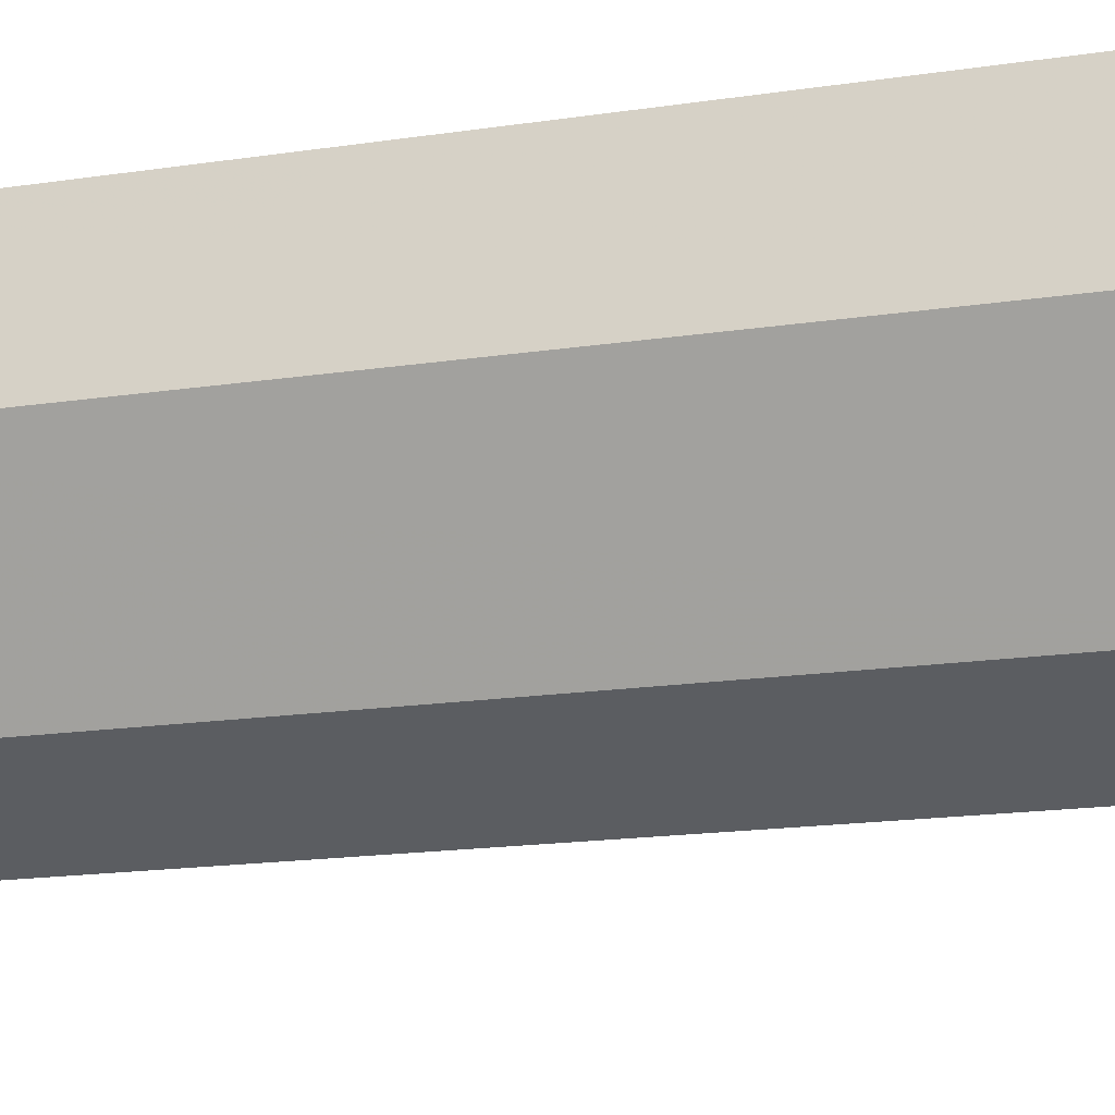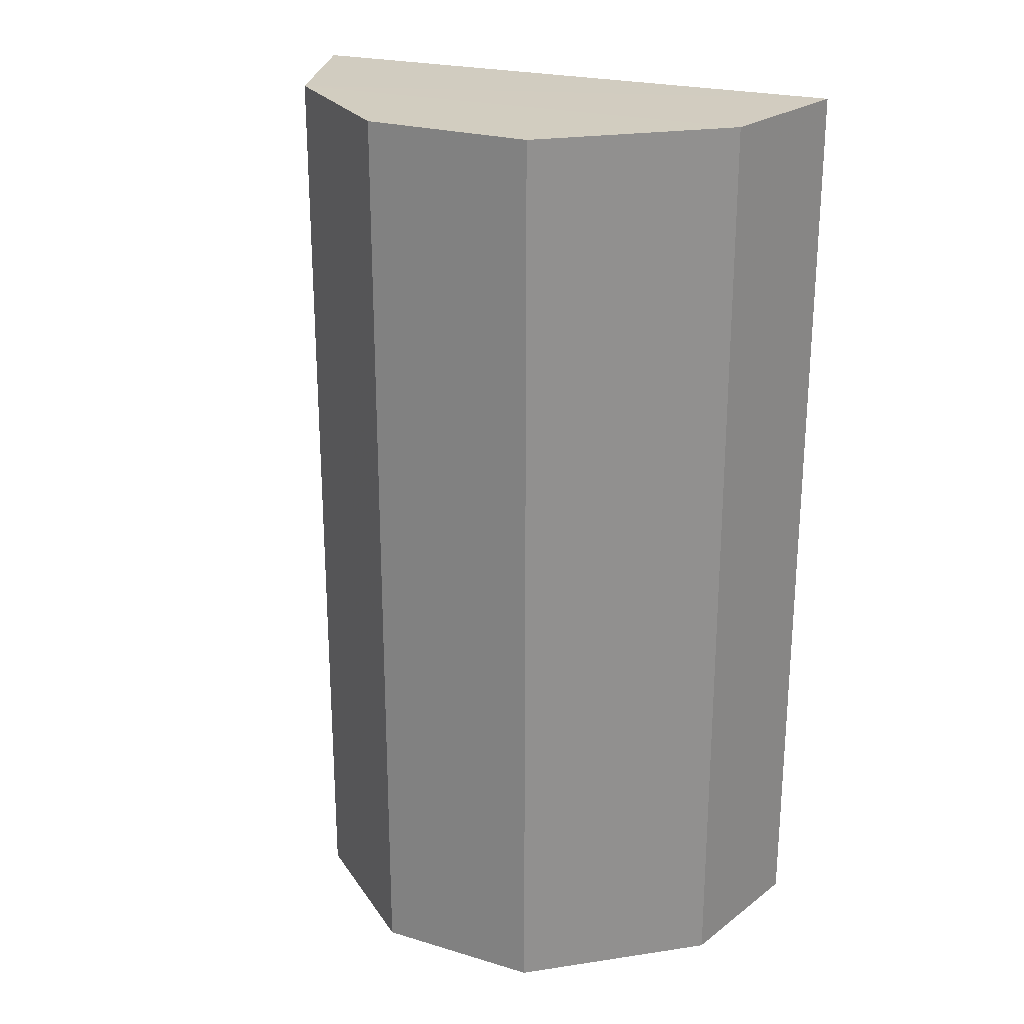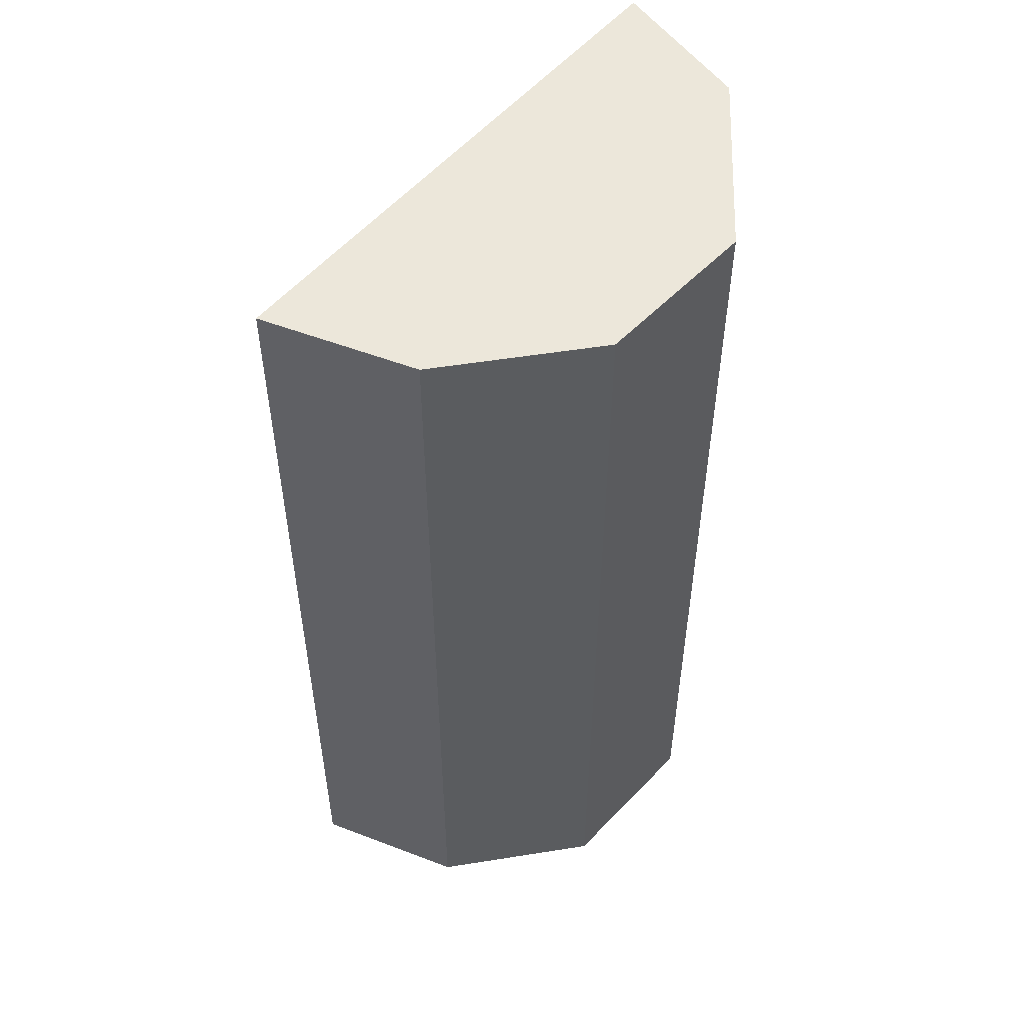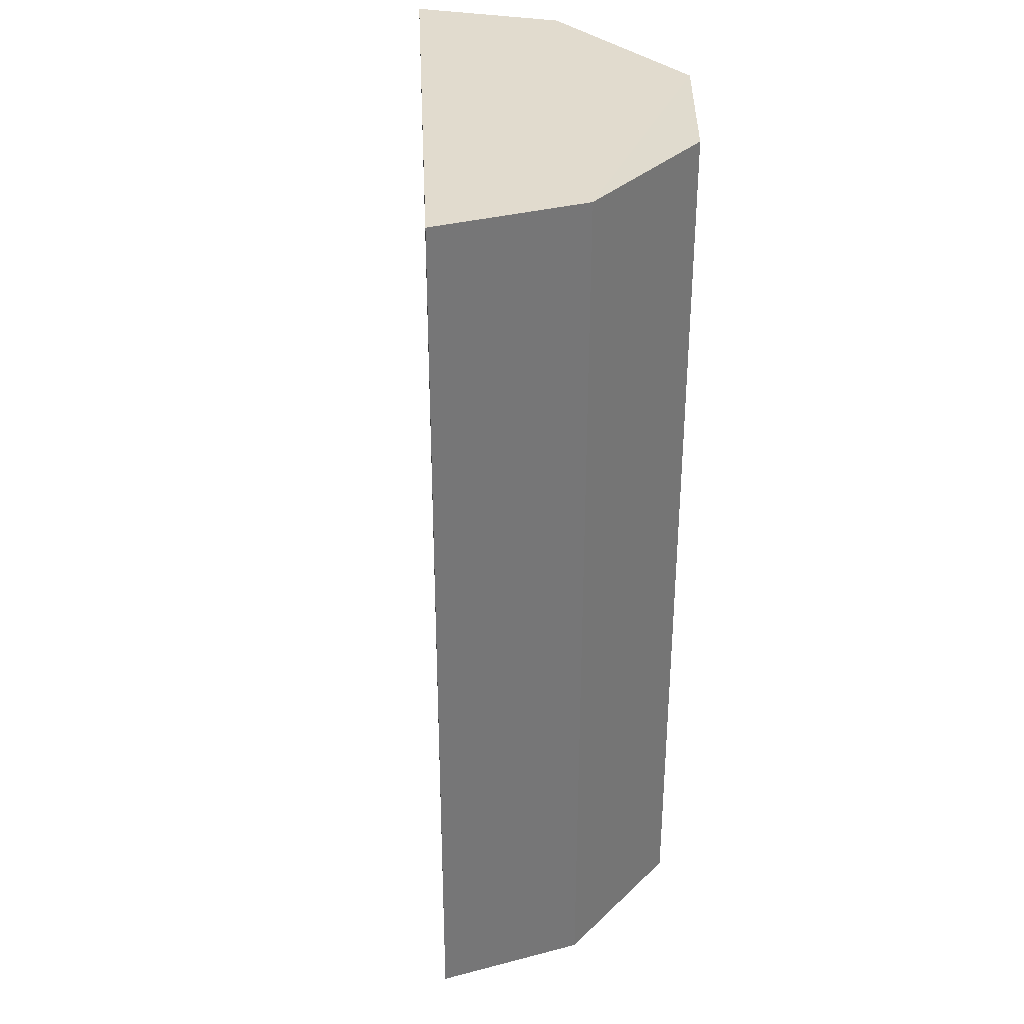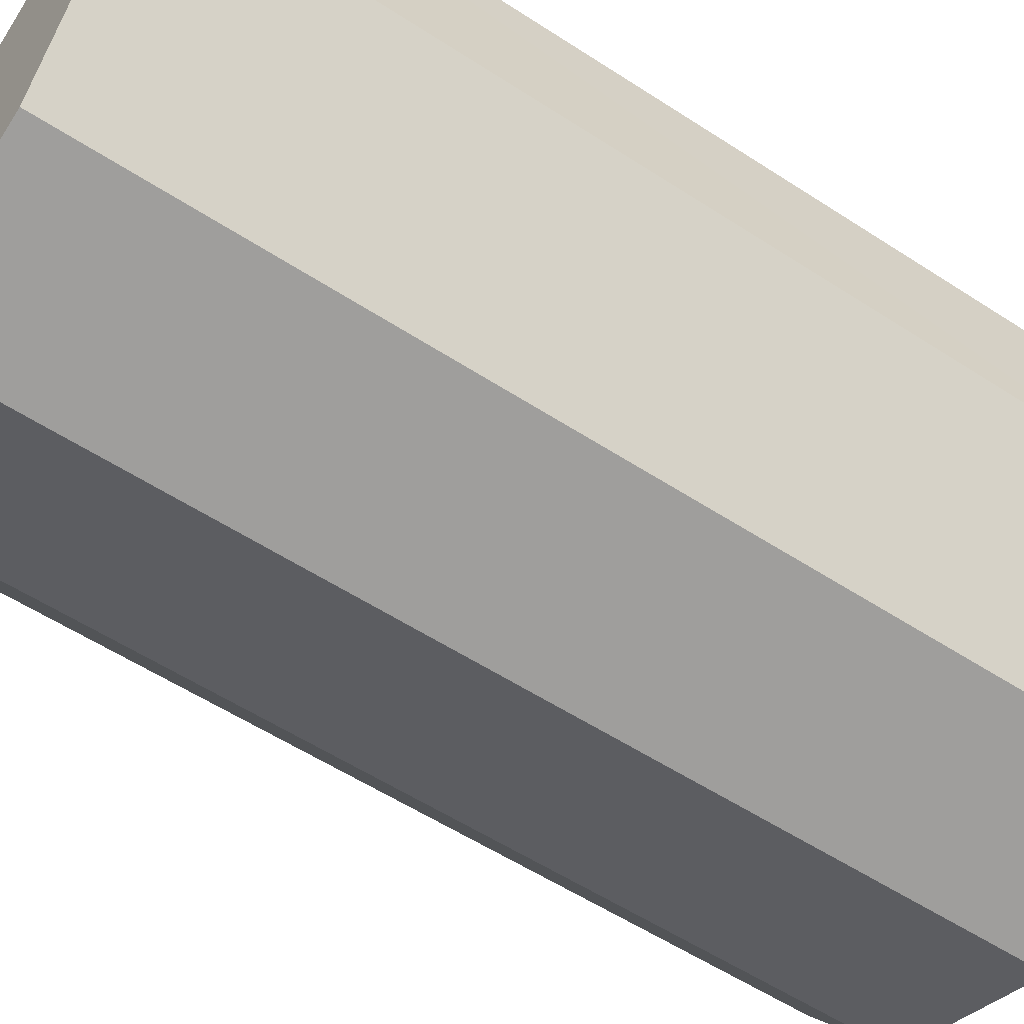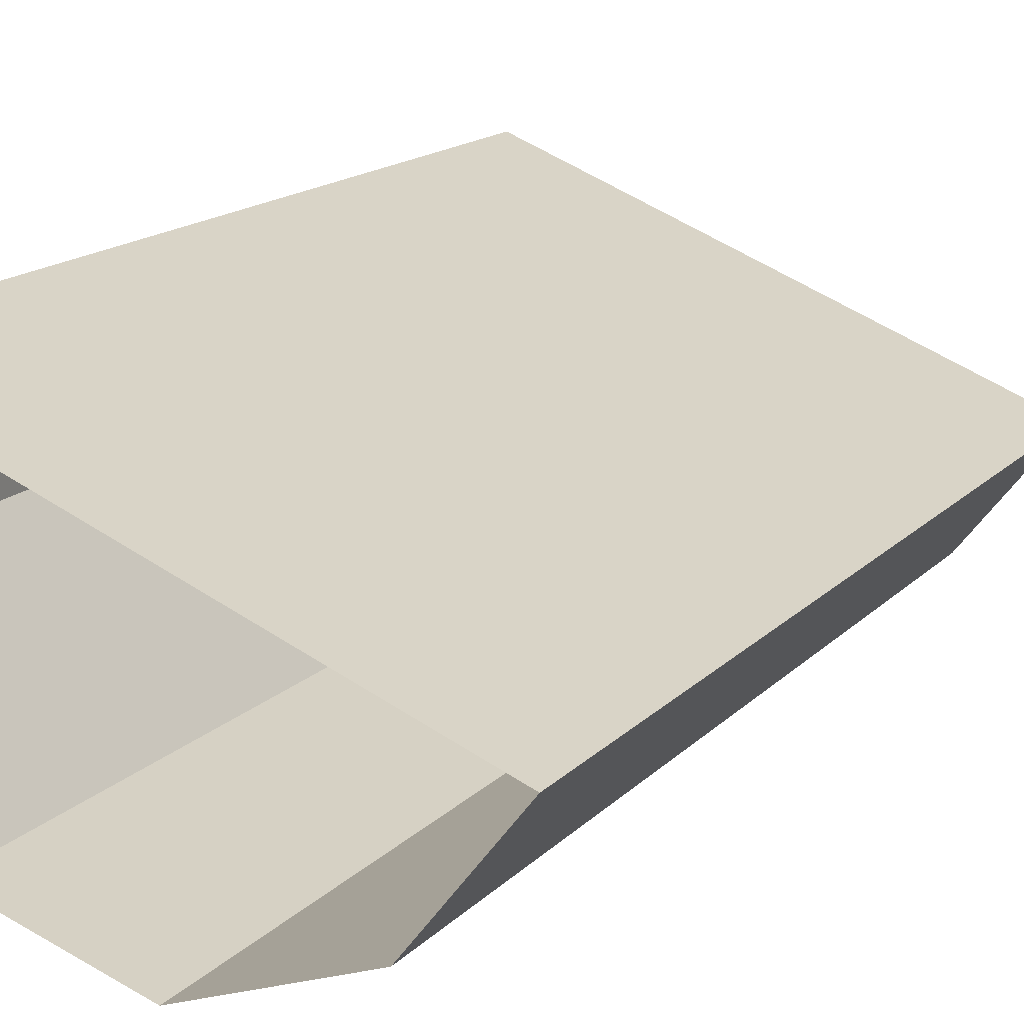
<metadata>
{"format":"obj","ext":"obj","renderer":"f3d","projection":"perspective","resolution":1024,"background":"white","views":[{"elev":-18.6,"azim":105.7,"up":"+Y"},{"elev":24.3,"azim":44.0,"up":"+Z"},{"elev":53.1,"azim":-30.0,"up":"+Z"},{"elev":33.8,"azim":-71.7,"up":"+Z"},{"elev":-56.0,"azim":55.6,"up":"+Y"},{"elev":15.9,"azim":-152.2,"up":"+Y"}]}
</metadata>
<code>
v -1.217e+04 -3.815e+04 38.13
v -1.217e+04 -3.814e+04 38.13
v -1.217e+04 -3.815e+04 38.13
v -1.217e+04 -3.815e+04 38.13
v -1.218e+04 -3.815e+04 38.13
v -1.217e+04 -3.815e+04 38.13
v -1.217e+04 -3.815e+04 30.82
v -1.217e+04 -3.814e+04 30.82
v -1.217e+04 -3.815e+04 30.82
v -1.217e+04 -3.815e+04 30.82
v -1.217e+04 -3.815e+04 30.82
v -1.218e+04 -3.815e+04 30.82
f 1 2 3
f 4 1 3
f 2 5 3
f 4 3 6
f 2 7 8
f 2 1 7
f 1 9 7
f 1 4 9
f 4 10 9
f 4 6 10
f 6 11 10
f 6 3 11
f 5 12 11
f 3 5 11
f 2 8 12
f 5 2 12

</code>
